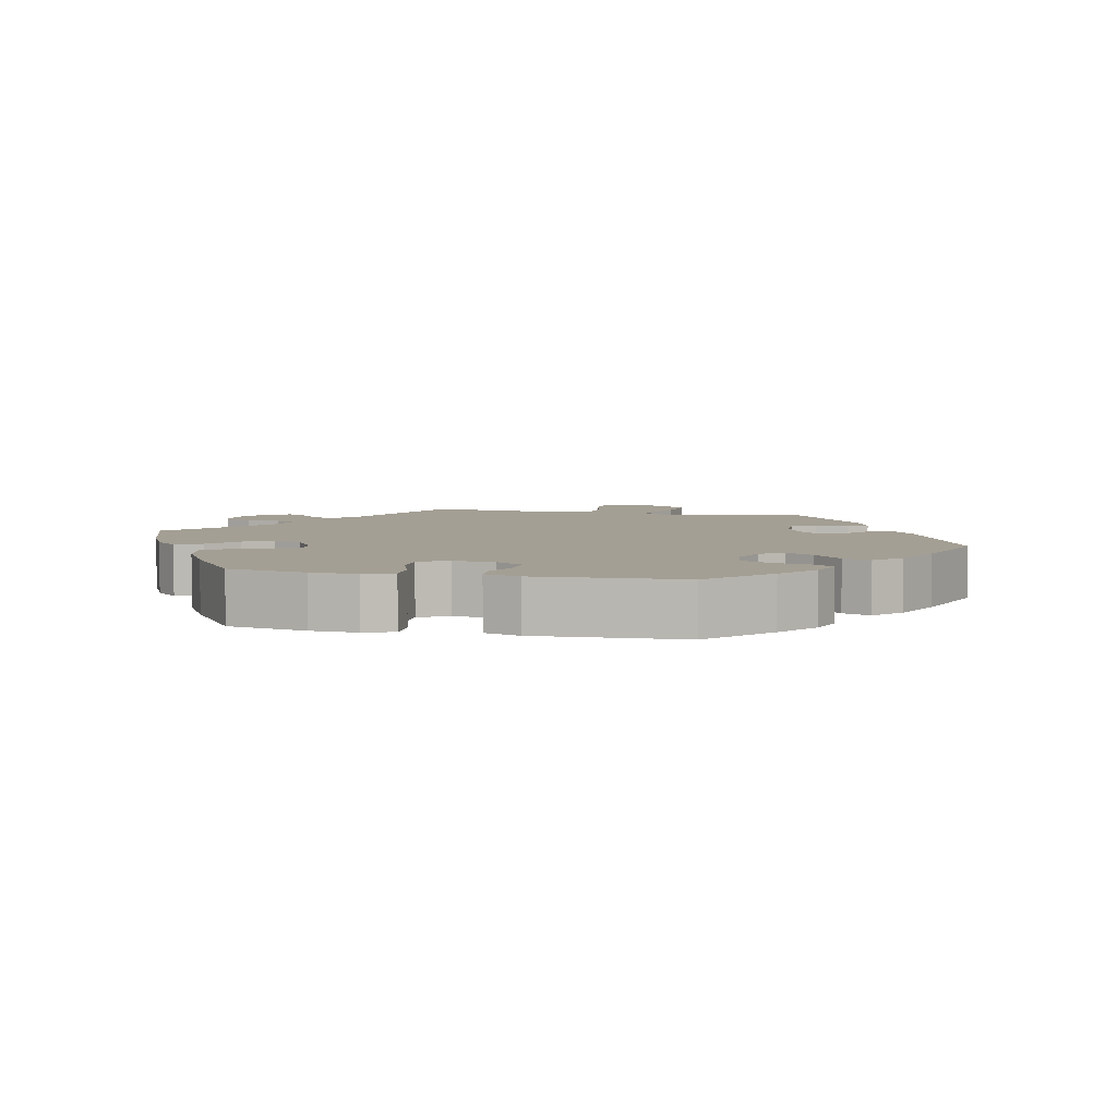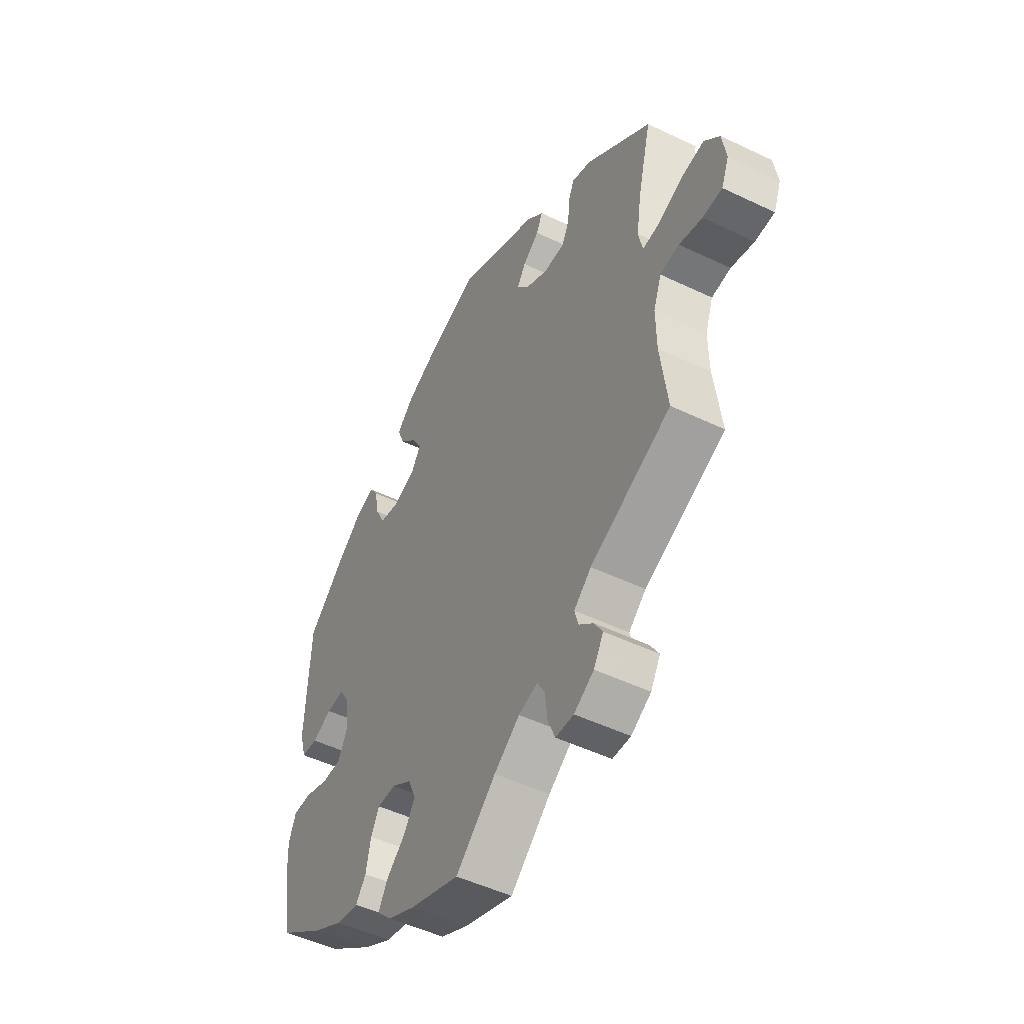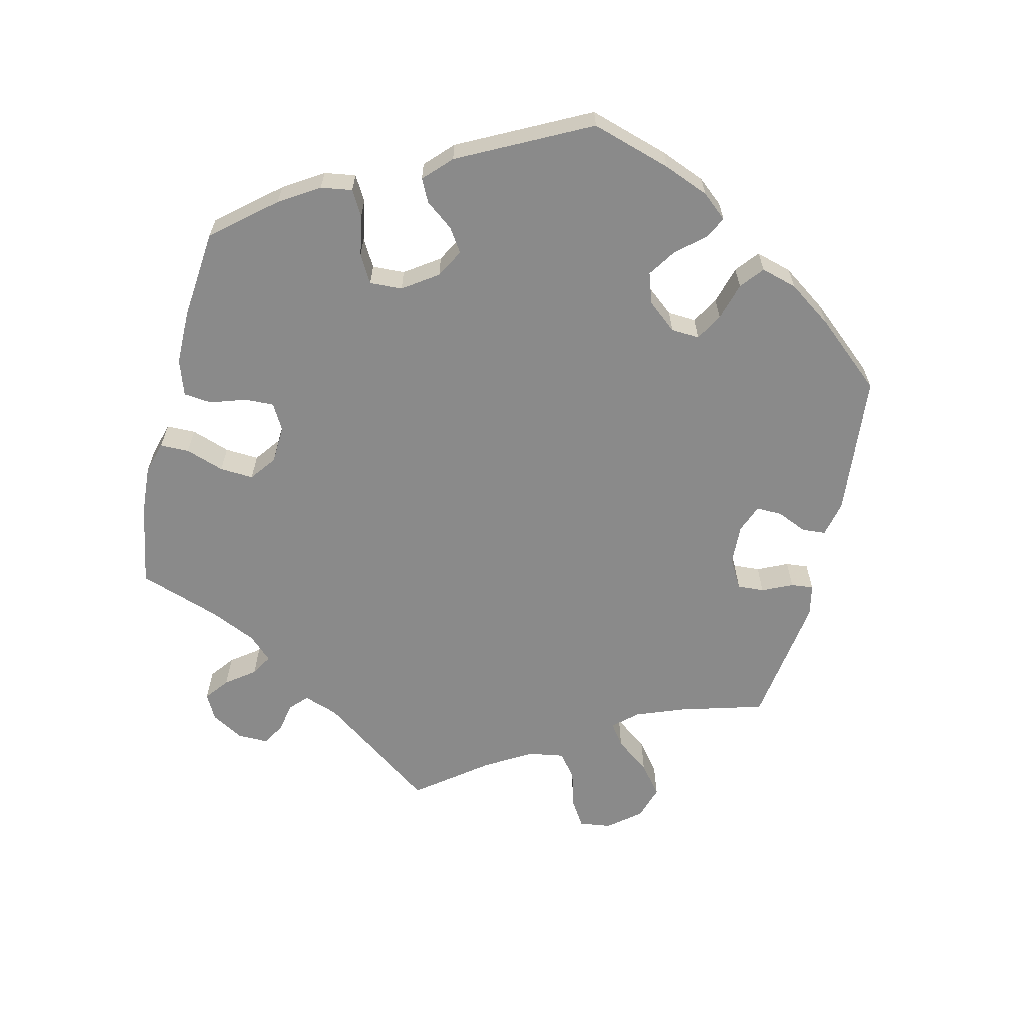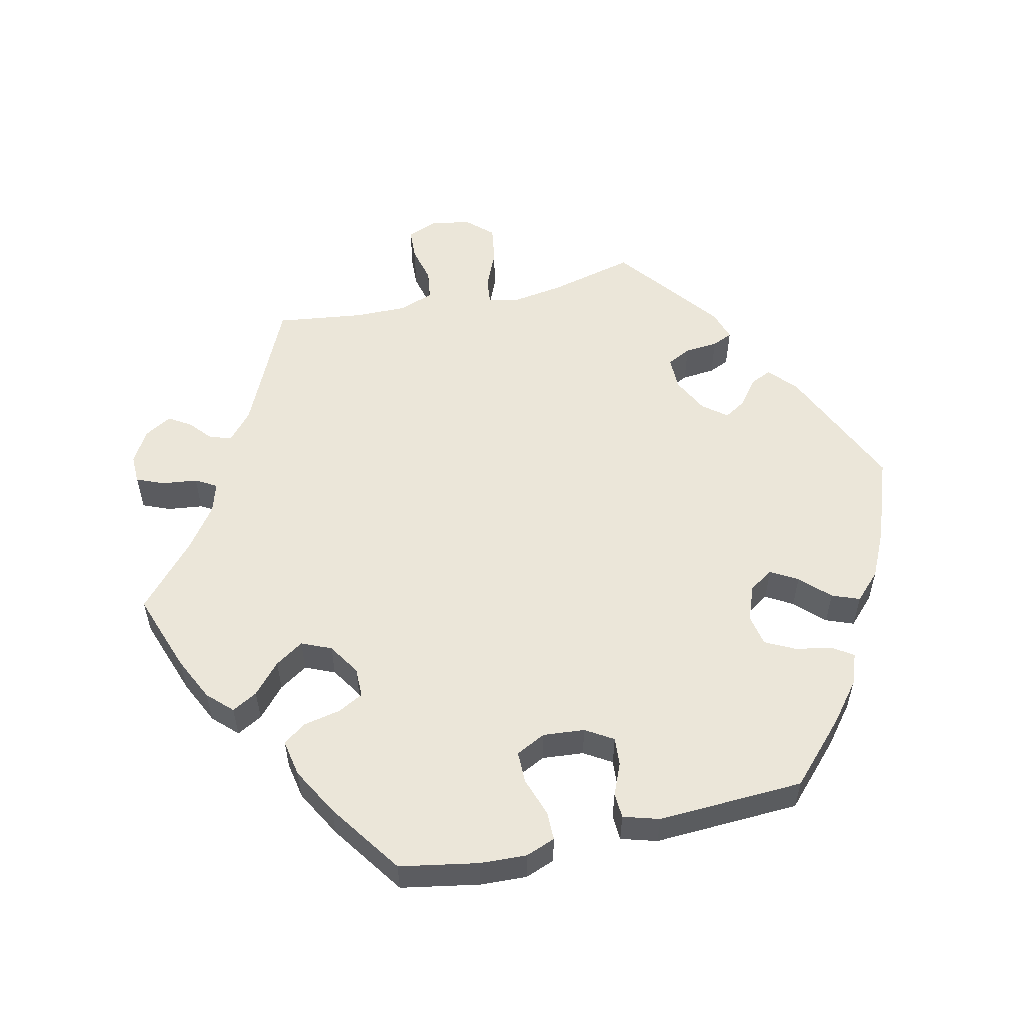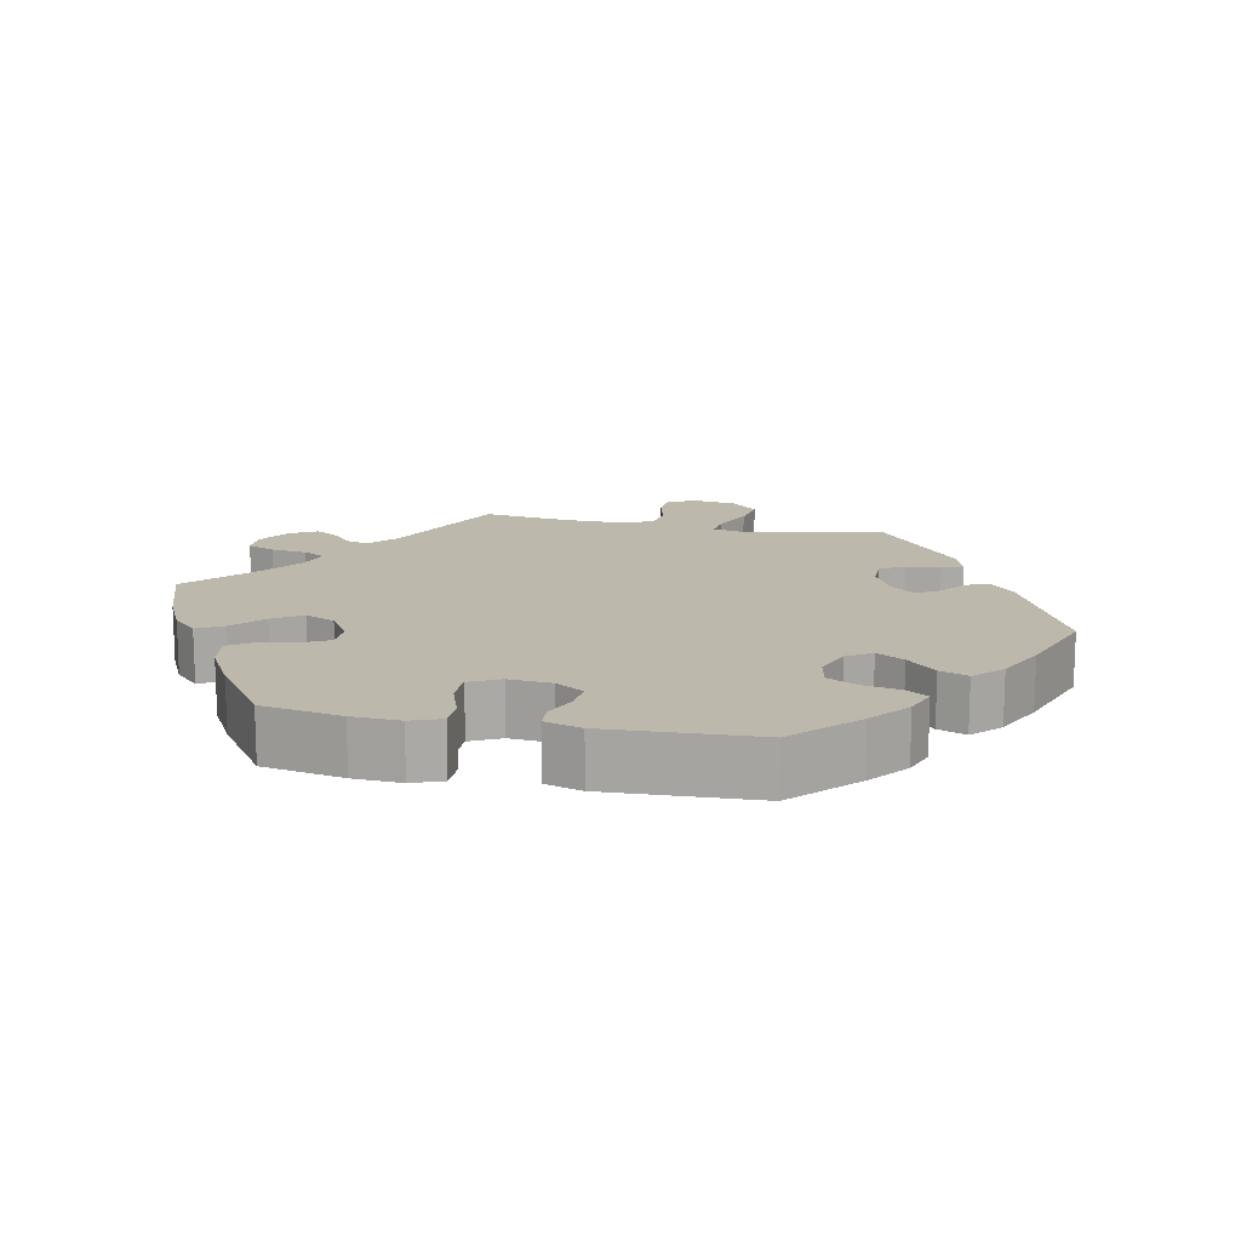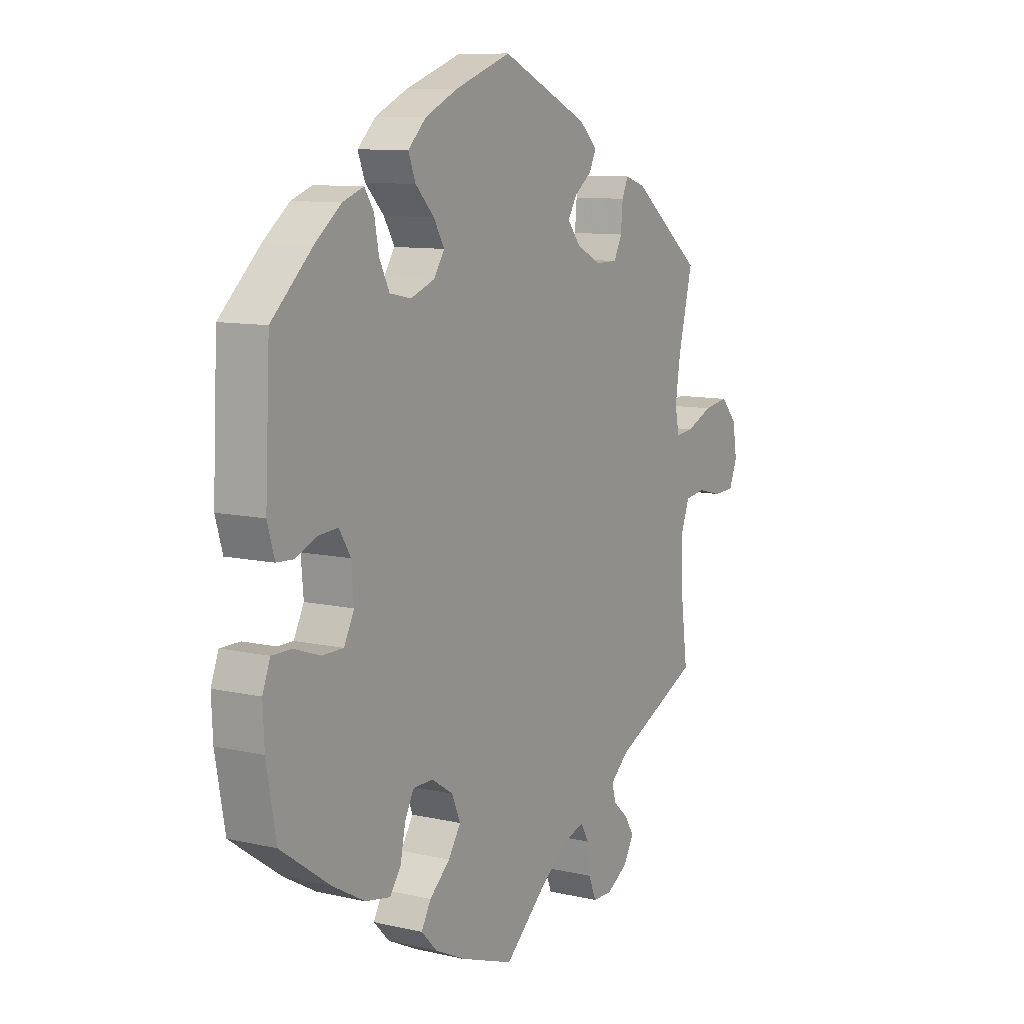
<metadata>
{"format":"obj","ext":"obj","renderer":"f3d","projection":"perspective","resolution":1024,"background":"white","views":[{"elev":5.5,"azim":-77.7,"up":"+Y"},{"elev":-49.5,"azim":62.0,"up":"+Z"},{"elev":-63.4,"azim":-73.7,"up":"+Y"},{"elev":55.2,"azim":-102.7,"up":"+Y"},{"elev":14.7,"azim":-78.2,"up":"+Y"},{"elev":9.8,"azim":-59.4,"up":"+Z"}]}
</metadata>
<code>
v 0.471 0.07 0.169
v 0.46 0.07 0.097
v 0.469 0.07 0.053
v 0.507 0.07 0.057
v 0.562 0.07 0.081
v 0.615 0.07 0.089
v 0.649 0.07 0.052
v 0.658 0.07 -0.005
v 0.641 0.07 -0.047
v 0.597 0.07 -0.049
v 0.545 0.07 -0.036
v 0.502 0.07 -0.042
v 0.484 0.07 -0.091
v 0.485 0.07 -0.166
v 0.501 0.07 -0.289
v 0.319 0.07 -0.373
v 0.28 0.07 -0.407
v 0.289 0.07 -0.438
v 0.321 0.07 -0.466
v 0.34 0.07 -0.497
v 0.318 0.07 -0.535
v 0.273 0.07 -0.562
v 0.232 0.07 -0.561
v 0.216 0.07 -0.522
v 0.21 0.07 -0.472
v 0.193 0.07 -0.442
v 0.15 0.07 -0.455
v 0.092 0.07 -0.497
v 0.001 0.07 -0.578
v -0.112 0.07 -0.538
v -0.174 0.07 -0.508
v -0.207 0.07 -0.474
v -0.187 0.07 -0.438
v -0.144 0.07 -0.4
v -0.118 0.07 -0.36
v -0.136 0.07 -0.318
v -0.181 0.07 -0.289
v -0.223 0.07 -0.289
v -0.242 0.07 -0.325
v -0.253 0.07 -0.378
v -0.276 0.07 -0.41
v -0.328 0.07 -0.4
v -0.396 0.07 -0.362
v -0.5 0.07 -0.289
v -0.52 0.07 -0.178
v -0.523 0.07 -0.112
v -0.507 0.07 -0.07
v -0.466 0.07 -0.07
v -0.411 0.07 -0.089
v -0.366 0.07 -0.089
v -0.345 0.07 -0.047
v -0.35 0.07 0.012
v -0.374 0.07 0.051
v -0.414 0.07 0.048
v -0.459 0.07 0.029
v -0.495 0.07 0.031
v -0.51 0.07 0.082
v -0.5 0.07 0.289
v -0.414 0.07 0.37
v -0.36 0.07 0.413
v -0.316 0.07 0.429
v -0.297 0.07 0.4
v -0.287 0.07 0.348
v -0.266 0.07 0.306
v -0.221 0.07 0.297
v -0.171 0.07 0.316
v -0.149 0.07 0.35
v -0.171 0.07 0.388
v -0.21 0.07 0.428
v -0.225 0.07 0.467
v -0.187 0.07 0.504
v -0.119 0.07 0.536
v -0.001 0.07 0.578
v 0.183 0.07 0.494
v 0.221 0.07 0.459
v 0.207 0.07 0.429
v 0.17 0.07 0.401
v 0.151 0.07 0.37
v 0.178 0.07 0.336
v 0.229 0.07 0.31
v 0.276 0.07 0.31
v 0.293 0.07 0.344
v 0.297 0.07 0.391
v 0.31 0.07 0.42
v 0.353 0.07 0.406
v 0.501 0.07 0.29
v 0.471 0 0.169
v 0.46 0 0.097
v 0.469 0 0.053
v 0.507 0 0.057
v 0.562 0 0.081
v 0.615 0 0.089
v 0.649 0 0.052
v 0.658 0 -0.005
v 0.641 0 -0.047
v 0.597 0 -0.049
v 0.545 0 -0.036
v 0.502 0 -0.042
v 0.484 0 -0.091
v 0.485 0 -0.166
v 0.501 0 -0.289
v 0.319 0 -0.373
v 0.28 0 -0.407
v 0.289 0 -0.438
v 0.321 0 -0.466
v 0.34 0 -0.497
v 0.318 0 -0.535
v 0.273 0 -0.562
v 0.232 0 -0.561
v 0.216 0 -0.522
v 0.21 0 -0.472
v 0.193 0 -0.442
v 0.15 0 -0.455
v 0.092 0 -0.497
v 0.001 0 -0.578
v -0.112 0 -0.538
v -0.174 0 -0.508
v -0.207 0 -0.474
v -0.187 0 -0.438
v -0.144 0 -0.4
v -0.118 0 -0.36
v -0.136 0 -0.318
v -0.181 0 -0.289
v -0.223 0 -0.289
v -0.242 0 -0.325
v -0.253 0 -0.378
v -0.276 0 -0.41
v -0.328 0 -0.4
v -0.396 0 -0.362
v -0.5 0 -0.289
v -0.52 0 -0.178
v -0.523 0 -0.112
v -0.507 0 -0.07
v -0.466 0 -0.07
v -0.411 0 -0.089
v -0.366 0 -0.089
v -0.345 0 -0.047
v -0.35 0 0.012
v -0.374 0 0.051
v -0.414 0 0.048
v -0.459 0 0.029
v -0.495 0 0.031
v -0.51 0 0.082
v -0.5 0 0.289
v -0.414 0 0.37
v -0.36 0 0.413
v -0.316 0 0.429
v -0.297 0 0.4
v -0.287 0 0.348
v -0.266 0 0.306
v -0.221 0 0.297
v -0.171 0 0.316
v -0.149 0 0.35
v -0.171 0 0.388
v -0.21 0 0.428
v -0.225 0 0.467
v -0.187 0 0.504
v -0.119 0 0.536
v -0.001 0 0.578
v 0.183 0 0.494
v 0.221 0 0.459
v 0.207 0 0.429
v 0.17 0 0.401
v 0.151 0 0.37
v 0.178 0 0.336
v 0.229 0 0.31
v 0.276 0 0.31
v 0.293 0 0.344
v 0.297 0 0.391
v 0.31 0 0.42
v 0.353 0 0.406
v 0.501 0 0.29
f 85 86 1
f 82 83 84 85
f 81 82 85 1
f 80 81 1 2
f 79 80 2 3
f 74 75 76 77
f 74 77 78
f 73 74 78
f 72 73 78
f 71 72 78 79
f 68 69 70 71
f 67 68 71 79
f 60 61 62 63
f 60 63 64
f 59 60 64
f 58 59 64
f 57 58 64 65
f 54 55 56 57
f 53 54 57 65
f 46 47 48 49
f 46 49 50
f 45 46 50
f 44 45 50
f 43 44 50
f 42 43 50 51
f 39 40 41 42
f 38 39 42 51
f 31 32 33 34
f 31 34 35
f 28 29 30 31
f 27 28 31 35
f 26 27 35 36
f 22 23 24 25
f 22 25 26
f 21 22 26
f 18 19 20 21
f 18 21 26
f 17 18 26 36
f 14 15 16
f 13 14 16 17
f 12 13 17 36
f 8 9 10 11
f 8 11 12
f 7 8 12
f 4 5 6 7
f 3 4 7 12
f 66 67 79 3
f 52 53 65 66
f 37 38 51 52
f 36 37 52 66
f 3 12 36 66
f 87 172 171
f 171 170 169 168
f 87 171 168 167
f 88 87 167 166
f 89 88 166 165
f 163 162 161 160
f 164 163 160
f 164 160 159
f 164 159 158
f 165 164 158 157
f 157 156 155 154
f 165 157 154 153
f 149 148 147 146
f 150 149 146
f 150 146 145
f 150 145 144
f 151 150 144 143
f 143 142 141 140
f 151 143 140 139
f 135 134 133 132
f 136 135 132
f 136 132 131
f 136 131 130
f 136 130 129
f 137 136 129 128
f 128 127 126 125
f 137 128 125 124
f 120 119 118 117
f 121 120 117
f 117 116 115 114
f 121 117 114 113
f 122 121 113 112
f 111 110 109 108
f 112 111 108
f 112 108 107
f 107 106 105 104
f 112 107 104
f 122 112 104 103
f 102 101 100
f 103 102 100 99
f 122 103 99 98
f 97 96 95 94
f 98 97 94
f 98 94 93
f 93 92 91 90
f 98 93 90 89
f 89 165 153 152
f 152 151 139 138
f 138 137 124 123
f 152 138 123 122
f 152 122 98 89
f 1 87 88 2
f 2 88 89 3
f 3 89 90 4
f 4 90 91 5
f 5 91 92 6
f 6 92 93 7
f 7 93 94 8
f 8 94 95 9
f 9 95 96 10
f 10 96 97 11
f 11 97 98 12
f 12 98 99 13
f 13 99 100 14
f 14 100 101 15
f 15 101 102 16
f 16 102 103 17
f 17 103 104 18
f 18 104 105 19
f 19 105 106 20
f 20 106 107 21
f 21 107 108 22
f 22 108 109 23
f 23 109 110 24
f 24 110 111 25
f 25 111 112 26
f 26 112 113 27
f 27 113 114 28
f 28 114 115 29
f 29 115 116 30
f 30 116 117 31
f 31 117 118 32
f 32 118 119 33
f 33 119 120 34
f 34 120 121 35
f 35 121 122 36
f 36 122 123 37
f 37 123 124 38
f 38 124 125 39
f 39 125 126 40
f 40 126 127 41
f 41 127 128 42
f 42 128 129 43
f 43 129 130 44
f 44 130 131 45
f 45 131 132 46
f 46 132 133 47
f 47 133 134 48
f 48 134 135 49
f 49 135 136 50
f 50 136 137 51
f 51 137 138 52
f 52 138 139 53
f 53 139 140 54
f 54 140 141 55
f 55 141 142 56
f 56 142 143 57
f 57 143 144 58
f 58 144 145 59
f 59 145 146 60
f 60 146 147 61
f 61 147 148 62
f 62 148 149 63
f 63 149 150 64
f 64 150 151 65
f 65 151 152 66
f 66 152 153 67
f 67 153 154 68
f 68 154 155 69
f 69 155 156 70
f 70 156 157 71
f 71 157 158 72
f 72 158 159 73
f 73 159 160 74
f 74 160 161 75
f 75 161 162 76
f 76 162 163 77
f 77 163 164 78
f 78 164 165 79
f 79 165 166 80
f 80 166 167 81
f 81 167 168 82
f 82 168 169 83
f 83 169 170 84
f 84 170 171 85
f 85 171 172 86
f 86 172 87 1

</code>
